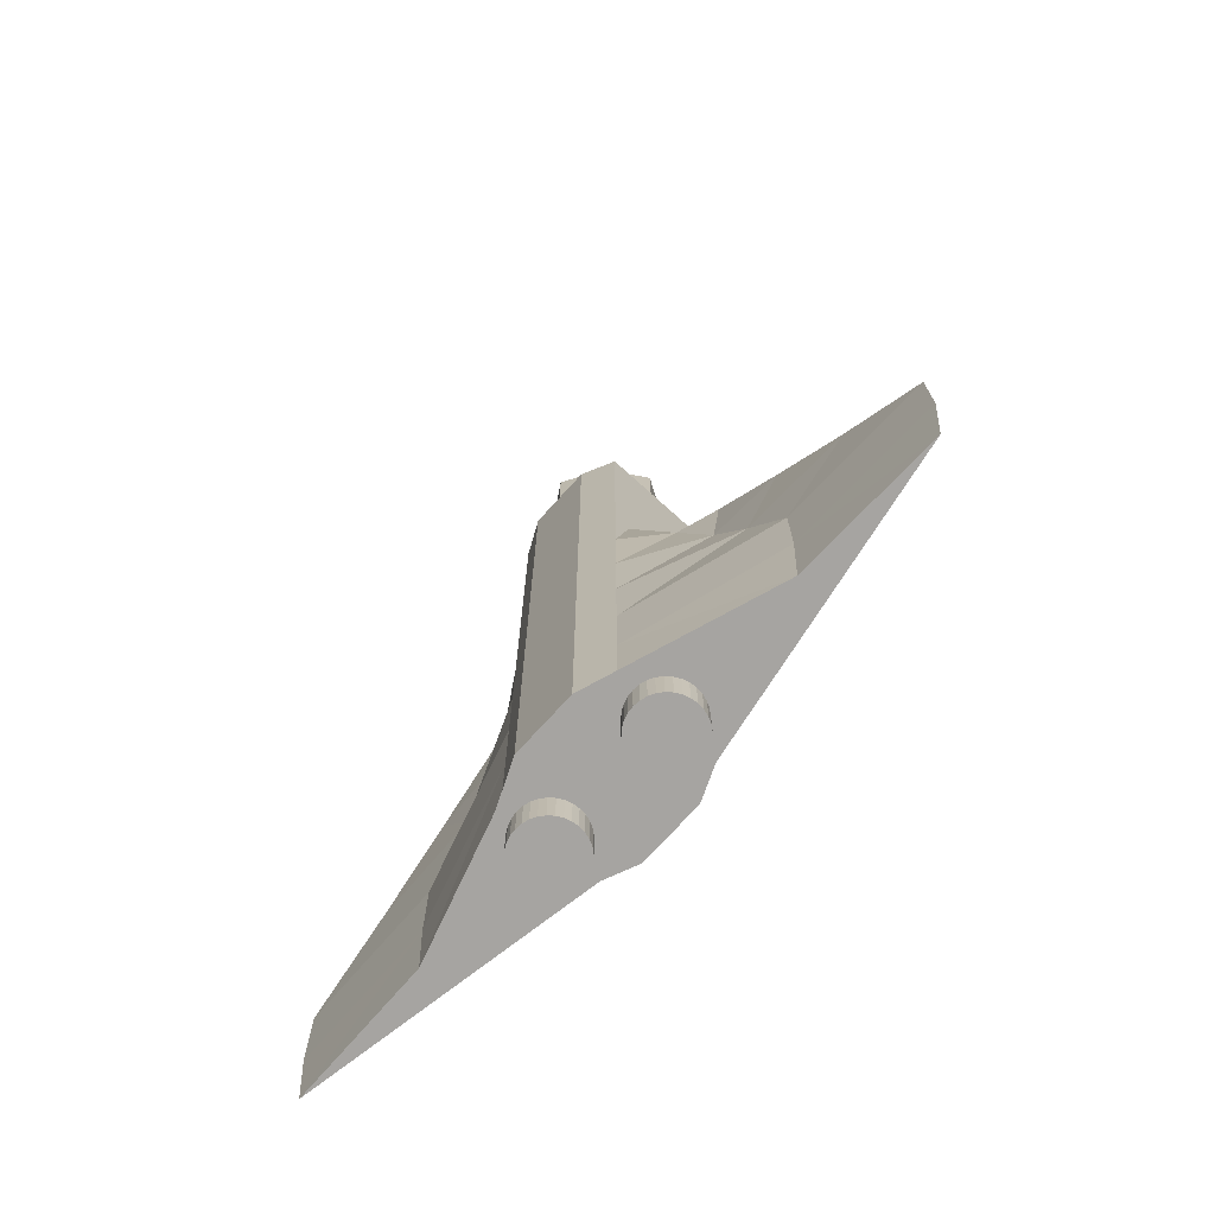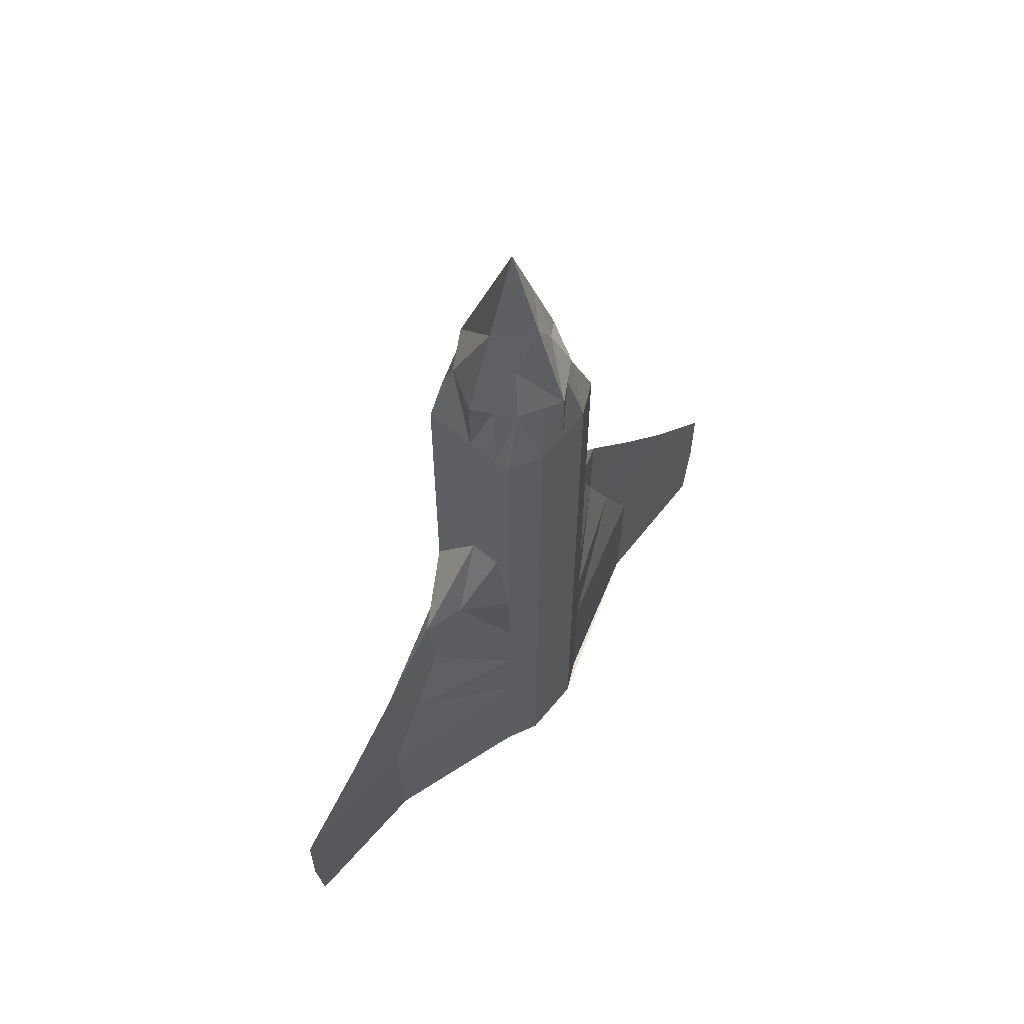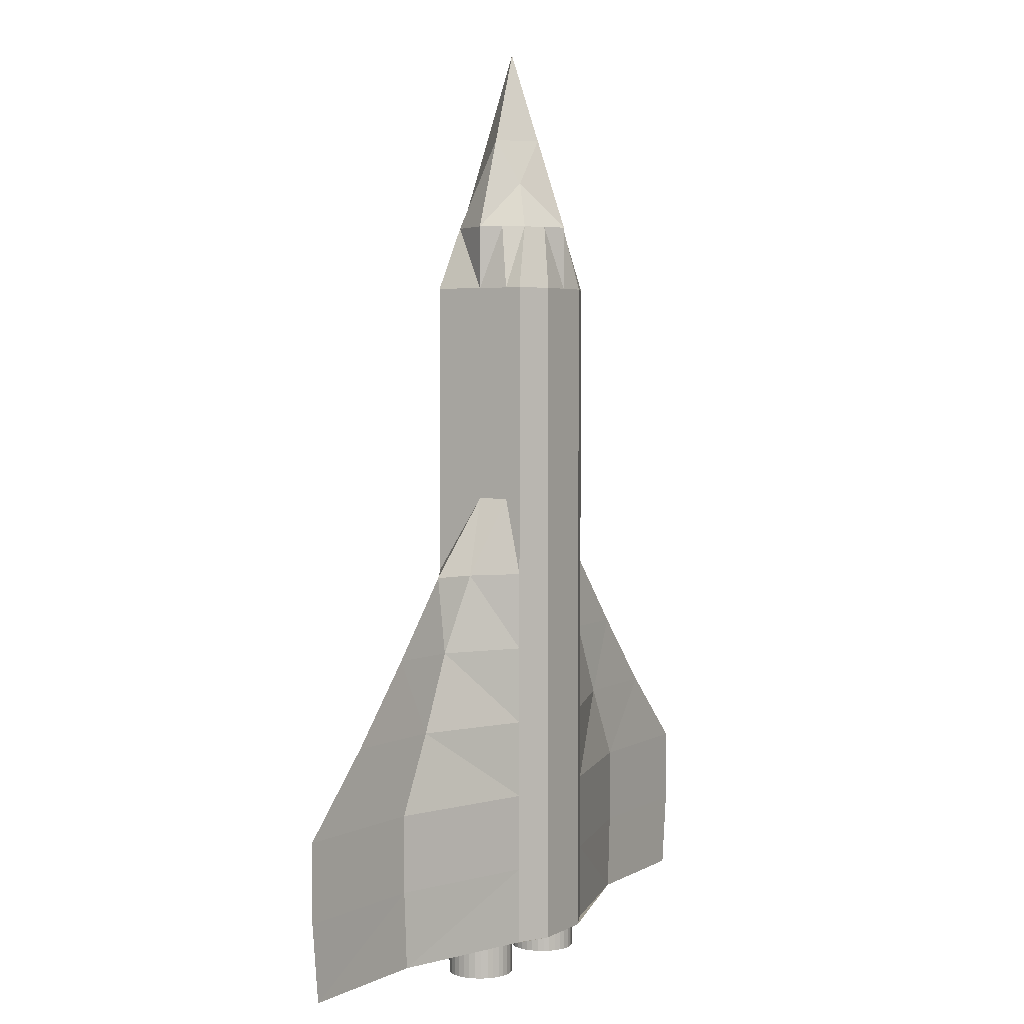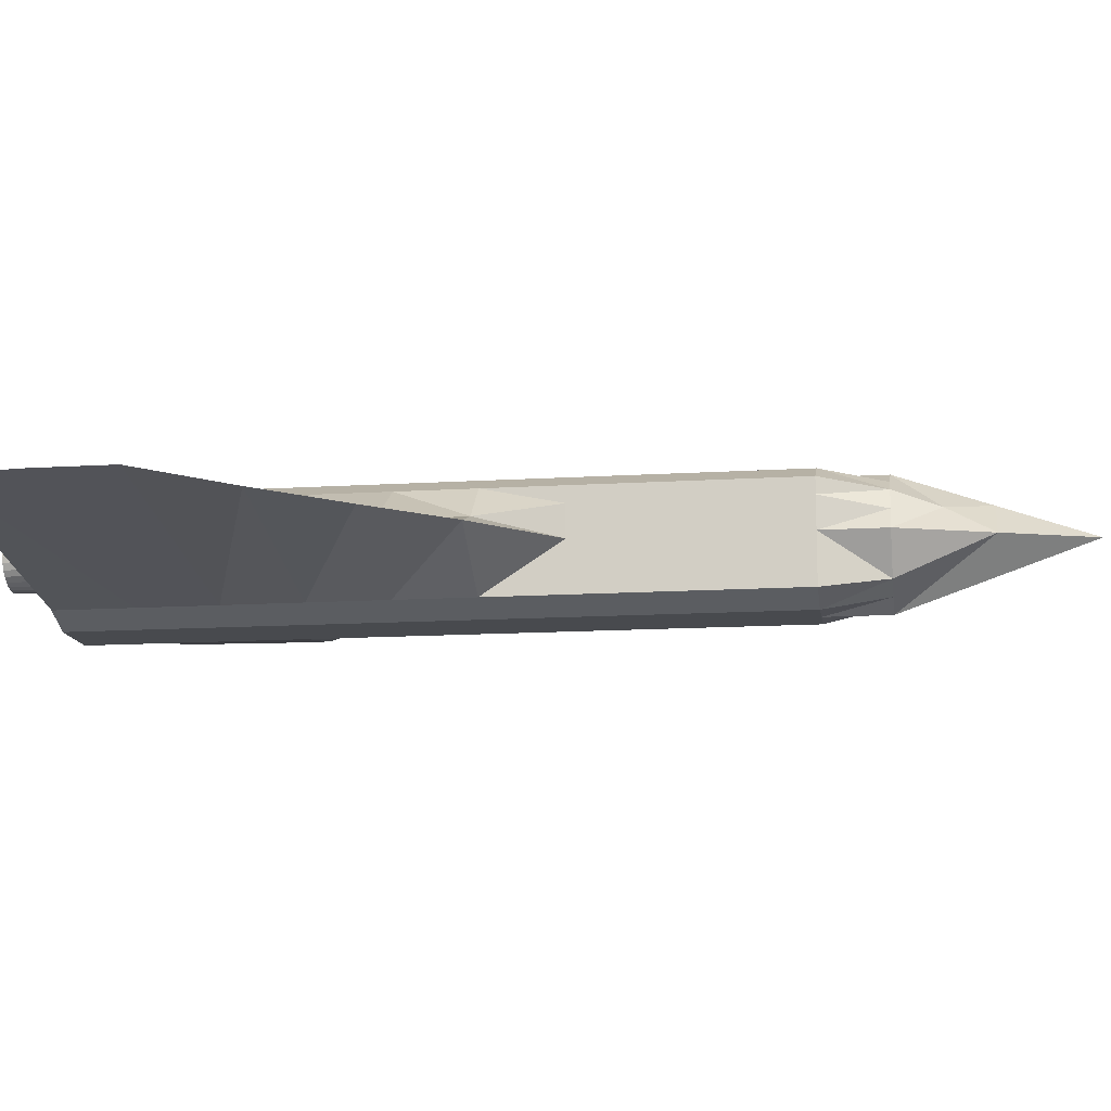
<metadata>
{"format":"obj","ext":"obj","renderer":"f3d","projection":"perspective","resolution":1024,"background":"white","views":[{"elev":-73.5,"azim":-132.2,"up":"+Z"},{"elev":62.4,"azim":129.4,"up":"+Z"},{"elev":3.8,"azim":121.5,"up":"+Z"},{"elev":-13.1,"azim":-81.7,"up":"+Y"}]}
</metadata>
<code>
o Cube
v 1 0.756 4.18
v 1 -0.788 4.18
v 0.6261 0.6261 6.18
v 0.6261 -0.6261 6.18
v -1 0.756 4.18
v -1 -0.788 4.18
v -0.6261 0.6261 6.18
v -0.6261 -0.6261 6.18
v 0 -1 4.18
v 0 1 6.18
v 0 -1 6.18
v 0 1 4.18
v 1 0 4.18
v -1 0 6.18
v 1 0 6.18
v -1 0 4.18
v 1 -0.788 -0.6895
v 0 0 9.05
v -1 -0.788 5.18
v 1 0.756 5.18
v -1 0.756 5.18
v 1 -0.788 5.18
v 0 -1 5.18
v 0 1 5.18
v 1 0 5.18
v -1 0 5.18
v 0 -1 -5.559
v -1 -0.788 -5.559
v 5.524 0 -5.559
v 1 -0.788 -5.559
v -5.524 0 -5.559
v 0 1 -5.559
v 1 0.756 -5.559
v -1 0.756 -5.559
v 0 0 -5.559
v 0 -1 -0.6895
v -3.31 0 -0.6895
v -1 0.756 -0.6895
v -1 -0.788 -0.6895
v 1 0.756 -0.6895
v 0 1 -0.6895
v 3.31 0 -0.6895
v 1 -0.788 1.745
v -1 0 1.745
v 0 1 1.745
v 1 0 1.745
v 0 -1 1.745
v -1 0.756 1.745
v -1 -0.788 1.745
v 1 0.756 1.745
v 0 -1 0.5278
v -1 0.756 0.5278
v -1 -0.788 0.5278
v 1 0.756 0.5278
v 1 -0.788 0.5278
v -2.259 0 0.5278
v 0 1 0.5278
v 2.259 0 0.5278
v 1 -0.788 2.962
v -1 0 2.962
v 0 1 2.962
v 1 0 2.962
v 0 -1 2.962
v -1 0.756 2.962
v -1 -0.788 2.962
v 1 0.756 2.962
v 0 -1 -3.124
v -1 0.756 -3.124
v -1 -0.788 -3.124
v 1 0.756 -3.124
v 1 -0.788 -3.124
v -5.653 0 -3.124
v 0 1 -3.124
v 5.653 0 -3.124
v 1 -0.788 -1.907
v -4.417 0 -1.907
v 0 1 -1.907
v 4.417 0 -1.907
v 0 -1 -1.907
v -1 0.756 -1.907
v -1 -0.788 -1.907
v 1 0.756 -1.907
v 0 -1 -4.341
v -1 0.756 -4.341
v -1 -0.788 -4.341
v 1 0.756 -4.341
v 1 -0.788 -4.341
v -5.653 0 -4.341
v 0 1 -4.341
v 5.653 0 -4.341
v -0.8131 0.3131 6.18
v 1 0.5 4.18
v 0.8131 0.3131 6.18
v -1 0.5 4.18
v 0 0.5 7.615
v 1 0.5 5.18
v -1 0.5 5.18
v 3.262 0.05682 -5.559
v -3.262 0.05682 -5.559
v 0 0.5 -5.559
v 2.155 0.05682 -0.6895
v -2.155 0.05682 -0.6895
v -1 0.5 1.745
v 1 0.5 1.745
v -1.629 0.2043 0.5278
v 1.629 0.2043 0.5278
v 1 0.5 2.962
v -1 0.5 2.962
v 3.327 0.05682 -3.124
v -3.327 0.05682 -3.124
v -2.708 0.05682 -1.907
v 2.708 0.05682 -1.907
v 3.327 0.05682 -4.341
v -3.327 0.05682 -4.341
v 0.3131 -0.8131 6.18
v 0.5 1 4.18
v 0.5 -1 4.18
v 0.3131 0.8131 6.18
v 0.5 0 7.615
v 0.5 1 5.18
v 0.5 -1 5.18
v 0.5 1 -5.559
v 0.5 -1 -5.559
v 2.762 0 -5.559
v 0.5 -1 -0.6895
v 0.5 1 -0.6895
v 0.5 1 1.745
v 0.5 -1 1.745
v 0.5 1 0.5278
v 0.5 -1 0.5278
v 0.5 -1 2.962
v 0.5 1 2.962
v 0.5 -1 -3.124
v 0.5 1 -3.124
v 0.5 1 -1.907
v 0.5 -1 -1.907
v 0.5 -1 -4.341
v 0.5 1 -4.341
v 1.631 0.5 -5.559
v 0.4065 0.4065 6.897
v -0.5 -1 4.18
v -0.3131 0.8131 6.18
v -0.3131 -0.8131 6.18
v -0.5 1 4.18
v -0.5 0 7.615
v -0.5 -1 5.18
v -0.5 1 5.18
v -0.5 -1 -5.559
v -0.5 1 -5.559
v -2.762 0 -5.559
v -0.5 1 -0.6895
v -0.5 -1 -0.6895
v -0.5 -1 1.745
v -0.5 1 1.745
v -0.5 -1 0.5278
v -0.5 1 0.5278
v -0.5 1 2.962
v -0.5 -1 2.962
v -0.5 1 -3.124
v -0.5 -1 -3.124
v -0.5 -1 -1.907
v -0.5 1 -1.907
v -0.5 1 -4.341
v -0.5 -1 -4.341
v -1.631 0.5 -5.559
v -0.4065 0.4065 6.897
v 1 0.5186 -6.133
v 1 0.5186 -5.507
v 1.101 0.5087 -6.133
v 1.101 0.5087 -5.507
v 1.198 0.4791 -6.133
v 1.198 0.4791 -5.507
v 1.288 0.4312 -6.133
v 1.288 0.4312 -5.507
v 1.367 0.3667 -6.133
v 1.367 0.3667 -5.507
v 1.431 0.2881 -6.133
v 1.431 0.2881 -5.507
v 1.479 0.1985 -6.133
v 1.479 0.1985 -5.507
v 1.509 0.1012 -6.133
v 1.509 0.1012 -5.507
v 1.519 0 -6.133
v 1.519 -0 -5.507
v 1.509 -0.1012 -6.133
v 1.509 -0.1012 -5.507
v 1.479 -0.1985 -6.133
v 1.479 -0.1985 -5.507
v 1.431 -0.2881 -6.133
v 1.431 -0.2881 -5.507
v 1.367 -0.3667 -6.133
v 1.367 -0.3667 -5.507
v 1.288 -0.4312 -6.133
v 1.288 -0.4312 -5.507
v 1.198 -0.4791 -6.133
v 1.198 -0.4791 -5.507
v 1.101 -0.5087 -6.133
v 1.101 -0.5087 -5.507
v 1 -0.5186 -6.133
v 1 -0.5186 -5.507
v 0.8988 -0.5087 -6.133
v 0.8988 -0.5087 -5.507
v 0.8015 -0.4791 -6.133
v 0.8015 -0.4791 -5.507
v 0.7119 -0.4312 -6.133
v 0.7119 -0.4312 -5.507
v 0.6333 -0.3667 -6.133
v 0.6333 -0.3667 -5.507
v 0.5688 -0.2881 -6.133
v 0.5688 -0.2881 -5.507
v 0.5209 -0.1985 -6.133
v 0.5209 -0.1985 -5.507
v 0.4913 -0.1012 -6.133
v 0.4913 -0.1012 -5.507
v 0.4814 0 -6.133
v 0.4814 -0 -5.507
v 0.4913 0.1012 -6.133
v 0.4913 0.1012 -5.507
v 0.5209 0.1985 -6.133
v 0.5209 0.1985 -5.507
v 0.5688 0.2881 -6.133
v 0.5688 0.2881 -5.507
v 0.6333 0.3667 -6.133
v 0.6333 0.3667 -5.507
v 0.7119 0.4312 -6.133
v 0.7119 0.4312 -5.507
v 0.8015 0.4791 -6.133
v 0.8015 0.4791 -5.507
v 0.8988 0.5087 -6.133
v 0.8988 0.5087 -5.507
v -1 0.5186 -6.133
v -1 0.5186 -5.507
v -0.8988 0.5087 -6.133
v -0.8988 0.5087 -5.507
v -0.8015 0.4791 -6.133
v -0.8015 0.4791 -5.507
v -0.7119 0.4312 -6.133
v -0.7119 0.4312 -5.507
v -0.6333 0.3667 -6.133
v -0.6333 0.3667 -5.507
v -0.5688 0.2881 -6.133
v -0.5688 0.2881 -5.507
v -0.5209 0.1985 -6.133
v -0.5209 0.1985 -5.507
v -0.4913 0.1012 -6.133
v -0.4913 0.1012 -5.507
v -0.4814 0 -6.133
v -0.4814 -0 -5.507
v -0.4913 -0.1012 -6.133
v -0.4913 -0.1012 -5.507
v -0.5209 -0.1985 -6.133
v -0.5209 -0.1985 -5.507
v -0.5688 -0.2881 -6.133
v -0.5688 -0.2881 -5.507
v -0.6333 -0.3667 -6.133
v -0.6333 -0.3667 -5.507
v -0.7119 -0.4312 -6.133
v -0.7119 -0.4312 -5.507
v -0.8015 -0.4791 -6.133
v -0.8015 -0.4791 -5.507
v -0.8988 -0.5087 -6.133
v -0.8988 -0.5087 -5.507
v -1 -0.5186 -6.133
v -1 -0.5186 -5.507
v -1.101 -0.5087 -6.133
v -1.101 -0.5087 -5.507
v -1.198 -0.4791 -6.133
v -1.198 -0.4791 -5.507
v -1.288 -0.4312 -6.133
v -1.288 -0.4312 -5.507
v -1.367 -0.3667 -6.133
v -1.367 -0.3667 -5.507
v -1.431 -0.2881 -6.133
v -1.431 -0.2881 -5.507
v -1.479 -0.1985 -6.133
v -1.479 -0.1985 -5.507
v -1.509 -0.1012 -6.133
v -1.509 -0.1012 -5.507
v -1.519 0 -6.133
v -1.519 -0 -5.507
v -1.509 0.1012 -6.133
v -1.509 0.1012 -5.507
v -1.479 0.1985 -6.133
v -1.479 0.1985 -5.507
v -1.431 0.2881 -6.133
v -1.431 0.2881 -5.507
v -1.367 0.3667 -6.133
v -1.367 0.3667 -5.507
v -1.288 0.4312 -6.133
v -1.288 0.4312 -5.507
v -1.198 0.4791 -6.133
v -1.198 0.4791 -5.507
v -1.101 0.5087 -6.133
v -1.101 0.5087 -5.507
f 147 7 142
f 166 7 91
f 21 94 97
f 121 4 115
f 96 3 93
f 86 122 138
f 85 148 164
f 23 143 146
f 140 10 95
f 24 118 120
f 119 11 115
f 83 123 137
f 84 99 114
f 25 4 22
f 26 6 19
f 145 8 143
f 8 26 19
f 13 22 2
f 12 120 116
f 9 146 141
f 1 96 92
f 2 121 117
f 7 97 91
f 5 147 144
f 139 33 98
f 149 100 165
f 148 35 27
f 124 30 123
f 89 149 163
f 87 29 90
f 113 29 98
f 85 31 28
f 56 39 53
f 58 101 106
f 58 17 42
f 57 151 156
f 105 38 102
f 51 125 130
f 53 152 155
f 54 126 129
f 66 127 132
f 65 153 158
f 63 128 131
f 64 103 108
f 61 154 157
f 59 46 62
f 62 104 107
f 60 49 65
f 50 129 127
f 49 155 153
f 47 130 128
f 103 52 105
f 45 156 154
f 46 55 58
f 46 106 104
f 44 53 49
f 16 65 6
f 13 107 92
f 2 62 13
f 12 157 144
f 5 108 94
f 9 131 117
f 6 158 141
f 1 132 116
f 76 69 81
f 78 109 112
f 78 71 74
f 77 159 162
f 111 68 110
f 79 133 136
f 81 160 161
f 82 134 135
f 40 135 126
f 39 161 152
f 36 136 125
f 102 80 111
f 41 162 151
f 42 75 78
f 42 112 101
f 37 81 39
f 72 85 69
f 74 113 109
f 71 90 74
f 73 163 159
f 68 114 110
f 67 137 133
f 69 164 160
f 70 138 134
f 110 88 72
f 109 86 70
f 101 82 40
f 37 111 76
f 76 110 72
f 112 70 82
f 94 60 16
f 92 66 1
f 104 54 50
f 44 105 56
f 107 50 66
f 108 44 60
f 56 102 37
f 106 40 54
f 86 98 33
f 165 35 150
f 124 98 29
f 91 26 14
f 92 25 13
f 114 31 88
f 119 95 18
f 25 93 15
f 97 16 26
f 166 14 145
f 15 140 119
f 35 139 124
f 134 89 73
f 133 87 71
f 125 75 17
f 126 77 41
f 135 73 77
f 136 71 75
f 116 61 12
f 117 59 2
f 128 55 43
f 127 57 45
f 131 43 59
f 132 45 61
f 129 41 57
f 130 17 55
f 35 123 27
f 100 122 139
f 117 23 9
f 116 20 1
f 137 30 87
f 4 119 115
f 120 3 20
f 3 140 93
f 138 32 89
f 23 115 11
f 95 145 18
f 99 150 31
f 160 83 67
f 159 84 68
f 151 80 38
f 152 79 36
f 161 67 79
f 162 68 80
f 141 63 9
f 144 64 5
f 154 52 48
f 153 51 47
f 157 48 64
f 158 47 63
f 155 36 51
f 156 38 52
f 163 34 84
f 28 150 148
f 99 149 165
f 144 24 12
f 141 19 6
f 11 145 143
f 146 8 19
f 164 27 83
f 10 166 95
f 24 142 10
f 168 169 167
f 170 171 169
f 172 173 171
f 174 175 173
f 176 177 175
f 178 179 177
f 180 181 179
f 182 183 181
f 184 185 183
f 186 187 185
f 188 189 187
f 190 191 189
f 192 193 191
f 194 195 193
f 196 197 195
f 198 199 197
f 200 201 199
f 202 203 201
f 204 205 203
f 206 207 205
f 208 209 207
f 210 211 209
f 212 213 211
f 214 215 213
f 216 217 215
f 218 219 217
f 220 221 219
f 222 223 221
f 224 225 223
f 226 227 225
f 204 188 172
f 228 229 227
f 230 167 229
f 197 213 229
f 232 233 231
f 234 235 233
f 236 237 235
f 238 239 237
f 240 241 239
f 242 243 241
f 244 245 243
f 246 247 245
f 248 249 247
f 250 251 249
f 252 253 251
f 254 255 253
f 256 257 255
f 258 259 257
f 260 261 259
f 262 263 261
f 264 265 263
f 266 267 265
f 268 269 267
f 270 271 269
f 272 273 271
f 274 275 273
f 276 277 275
f 278 279 277
f 280 281 279
f 282 283 281
f 284 285 283
f 286 287 285
f 288 289 287
f 290 291 289
f 268 252 236
f 292 293 291
f 294 231 293
f 261 277 293
f 147 21 7
f 166 142 7
f 21 5 94
f 121 22 4
f 96 20 3
f 86 33 122
f 85 28 148
f 23 11 143
f 140 118 10
f 24 10 118
f 119 18 11
f 83 27 123
f 84 34 99
f 25 15 4
f 26 16 6
f 145 14 8
f 8 14 26
f 13 25 22
f 12 24 120
f 9 23 146
f 1 20 96
f 2 22 121
f 7 21 97
f 5 21 147
f 139 122 33
f 149 32 100
f 148 150 35
f 124 29 30
f 89 32 149
f 87 30 29
f 113 90 29
f 85 88 31
f 56 37 39
f 58 42 101
f 58 55 17
f 57 41 151
f 105 52 38
f 51 36 125
f 53 39 152
f 54 40 126
f 66 50 127
f 65 49 153
f 63 47 128
f 64 48 103
f 61 45 154
f 59 43 46
f 62 46 104
f 60 44 49
f 50 54 129
f 49 53 155
f 47 51 130
f 103 48 52
f 45 57 156
f 46 43 55
f 46 58 106
f 44 56 53
f 16 60 65
f 13 62 107
f 2 59 62
f 12 61 157
f 5 64 108
f 9 63 131
f 6 65 158
f 1 66 132
f 76 72 69
f 78 74 109
f 78 75 71
f 77 73 159
f 111 80 68
f 79 67 133
f 81 69 160
f 82 70 134
f 40 82 135
f 39 81 161
f 36 79 136
f 102 38 80
f 41 77 162
f 42 17 75
f 42 78 112
f 37 76 81
f 72 88 85
f 74 90 113
f 71 87 90
f 73 89 163
f 68 84 114
f 67 83 137
f 69 85 164
f 70 86 138
f 110 114 88
f 109 113 86
f 101 112 82
f 37 102 111
f 76 111 110
f 112 109 70
f 94 108 60
f 92 107 66
f 104 106 54
f 44 103 105
f 107 104 50
f 108 103 44
f 56 105 102
f 106 101 40
f 86 113 98
f 165 100 35
f 124 139 98
f 91 97 26
f 92 96 25
f 114 99 31
f 119 140 95
f 25 96 93
f 97 94 16
f 166 91 14
f 15 93 140
f 35 100 139
f 134 138 89
f 133 137 87
f 125 136 75
f 126 135 77
f 135 134 73
f 136 133 71
f 116 132 61
f 117 131 59
f 128 130 55
f 127 129 57
f 131 128 43
f 132 127 45
f 129 126 41
f 130 125 17
f 35 124 123
f 100 32 122
f 117 121 23
f 116 120 20
f 137 123 30
f 4 15 119
f 120 118 3
f 3 118 140
f 138 122 32
f 23 121 115
f 95 166 145
f 99 165 150
f 160 164 83
f 159 163 84
f 151 162 80
f 152 161 79
f 161 160 67
f 162 159 68
f 141 158 63
f 144 157 64
f 154 156 52
f 153 155 51
f 157 154 48
f 158 153 47
f 155 152 36
f 156 151 38
f 163 149 34
f 28 31 150
f 99 34 149
f 144 147 24
f 141 146 19
f 11 18 145
f 146 143 8
f 164 148 27
f 10 142 166
f 24 147 142
f 168 170 169
f 170 172 171
f 172 174 173
f 174 176 175
f 176 178 177
f 178 180 179
f 180 182 181
f 182 184 183
f 184 186 185
f 186 188 187
f 188 190 189
f 190 192 191
f 192 194 193
f 194 196 195
f 196 198 197
f 198 200 199
f 200 202 201
f 202 204 203
f 204 206 205
f 206 208 207
f 208 210 209
f 210 212 211
f 212 214 213
f 214 216 215
f 216 218 217
f 218 220 219
f 220 222 221
f 222 224 223
f 224 226 225
f 226 228 227
f 172 170 168
f 168 230 228
f 228 226 224
f 224 222 220
f 220 218 216
f 216 214 212
f 212 210 208
f 208 206 204
f 204 202 200
f 200 198 196
f 196 194 192
f 192 190 188
f 188 186 184
f 184 182 180
f 180 178 176
f 176 174 172
f 172 168 228
f 228 224 220
f 220 216 212
f 212 208 204
f 204 200 196
f 196 192 188
f 188 184 180
f 180 176 172
f 172 228 220
f 220 212 204
f 204 196 188
f 188 180 172
f 172 220 204
f 228 230 229
f 230 168 167
f 229 167 169
f 169 171 173
f 173 175 177
f 177 179 181
f 181 183 185
f 185 187 189
f 189 191 193
f 193 195 197
f 197 199 201
f 201 203 205
f 205 207 209
f 209 211 213
f 213 215 217
f 217 219 221
f 221 223 225
f 225 227 229
f 229 169 173
f 173 177 181
f 181 185 189
f 189 193 197
f 197 201 205
f 205 209 213
f 213 217 221
f 221 225 229
f 229 173 181
f 181 189 197
f 197 205 213
f 213 221 229
f 229 181 197
f 232 234 233
f 234 236 235
f 236 238 237
f 238 240 239
f 240 242 241
f 242 244 243
f 244 246 245
f 246 248 247
f 248 250 249
f 250 252 251
f 252 254 253
f 254 256 255
f 256 258 257
f 258 260 259
f 260 262 261
f 262 264 263
f 264 266 265
f 266 268 267
f 268 270 269
f 270 272 271
f 272 274 273
f 274 276 275
f 276 278 277
f 278 280 279
f 280 282 281
f 282 284 283
f 284 286 285
f 286 288 287
f 288 290 289
f 290 292 291
f 236 234 232
f 232 294 292
f 292 290 288
f 288 286 284
f 284 282 280
f 280 278 276
f 276 274 272
f 272 270 268
f 268 266 264
f 264 262 260
f 260 258 256
f 256 254 252
f 252 250 248
f 248 246 244
f 244 242 240
f 240 238 236
f 236 232 292
f 292 288 284
f 284 280 276
f 276 272 268
f 268 264 260
f 260 256 252
f 252 248 244
f 244 240 236
f 236 292 284
f 284 276 268
f 268 260 252
f 252 244 236
f 236 284 268
f 292 294 293
f 294 232 231
f 293 231 233
f 233 235 237
f 237 239 241
f 241 243 245
f 245 247 249
f 249 251 253
f 253 255 257
f 257 259 261
f 261 263 265
f 265 267 269
f 269 271 273
f 273 275 277
f 277 279 281
f 281 283 285
f 285 287 289
f 289 291 293
f 293 233 237
f 237 241 245
f 245 249 253
f 253 257 261
f 261 265 269
f 269 273 277
f 277 281 285
f 285 289 293
f 293 237 245
f 245 253 261
f 261 269 277
f 277 285 293
f 293 245 261

</code>
